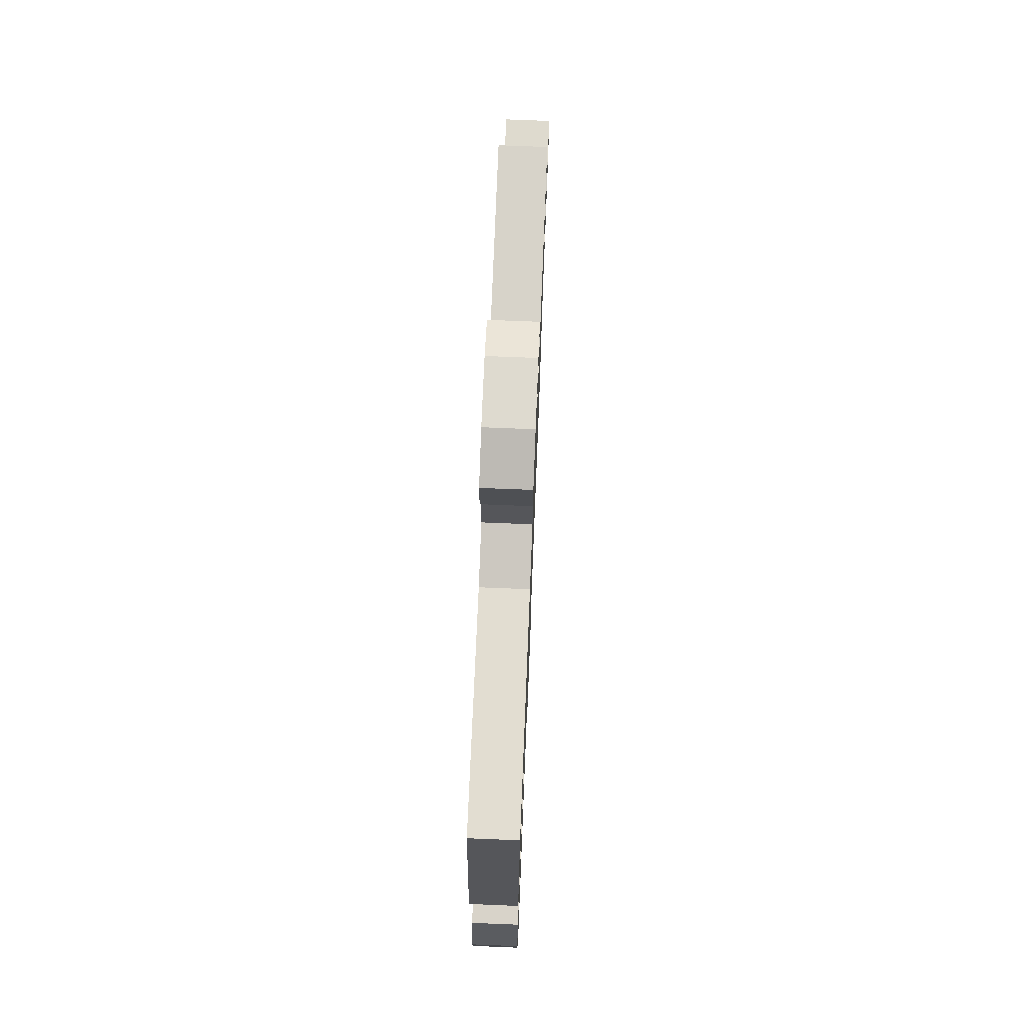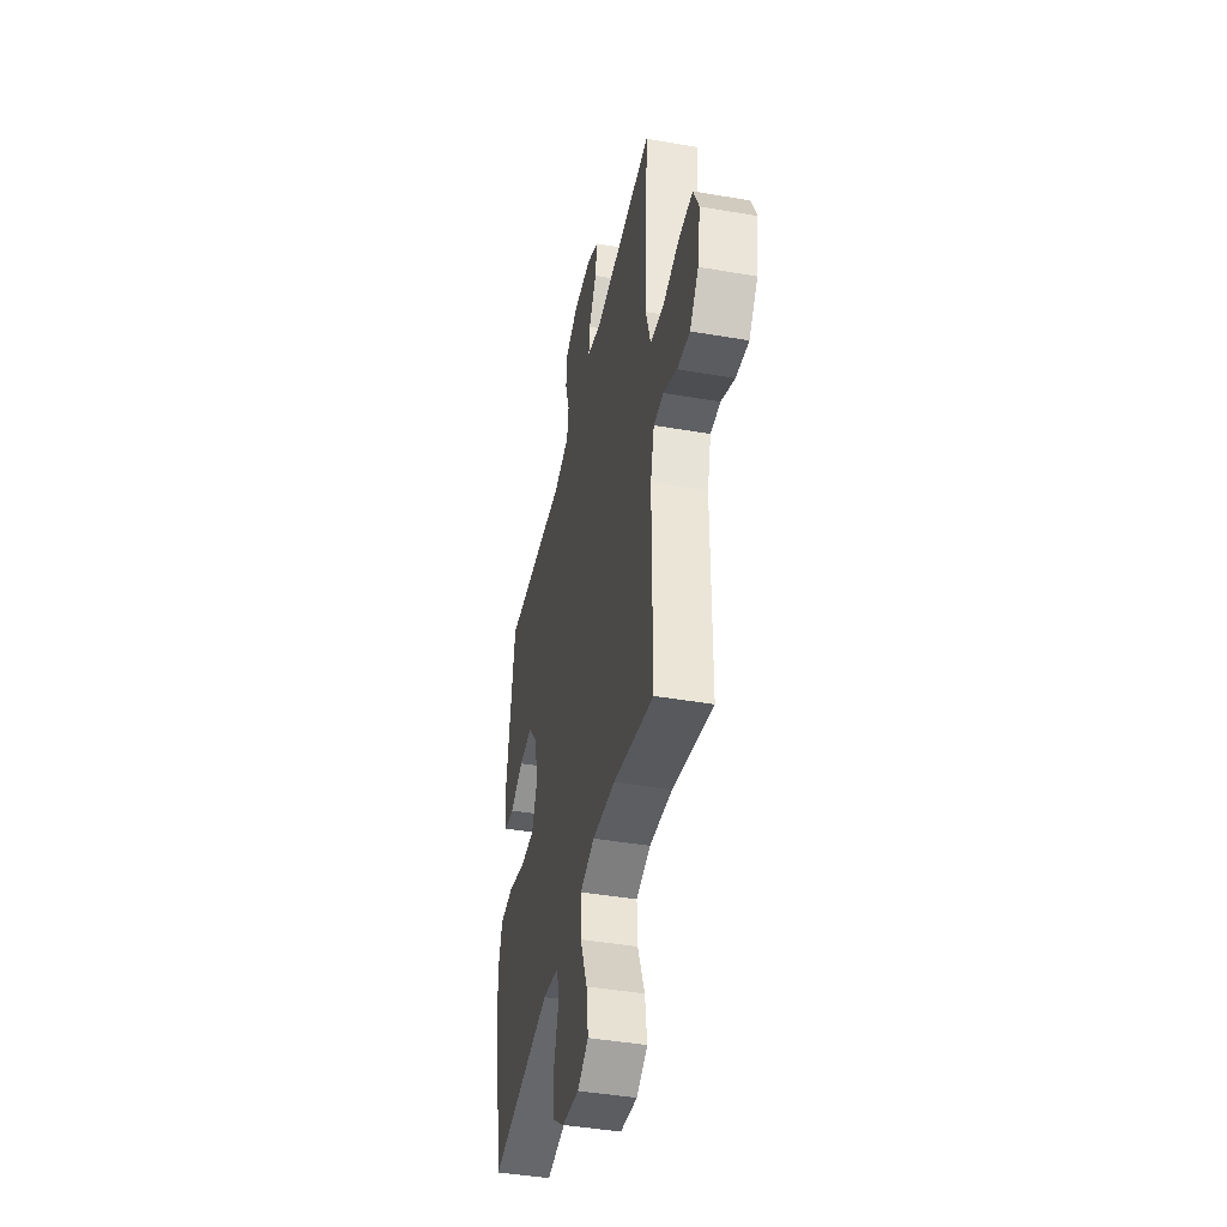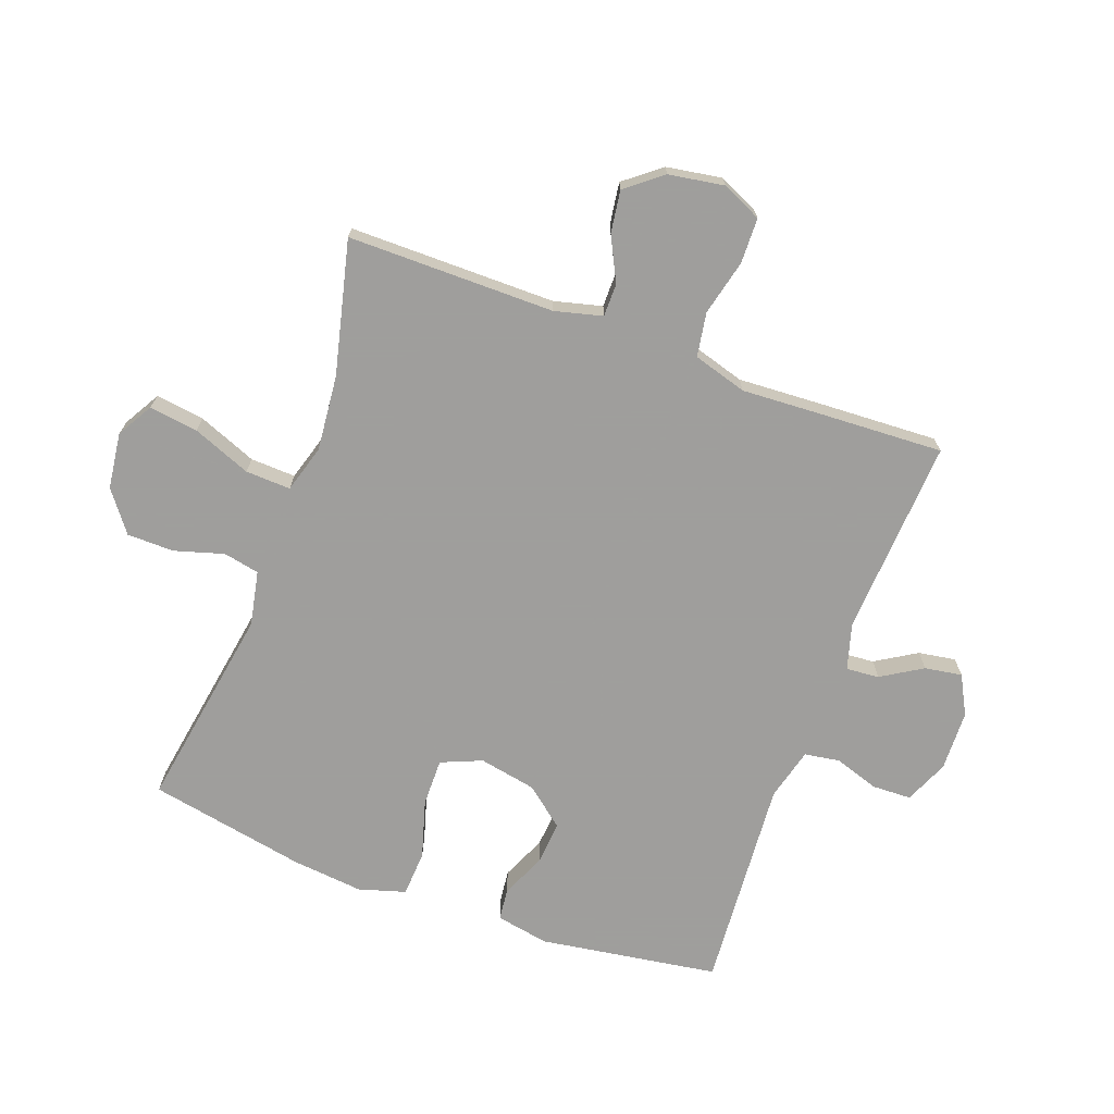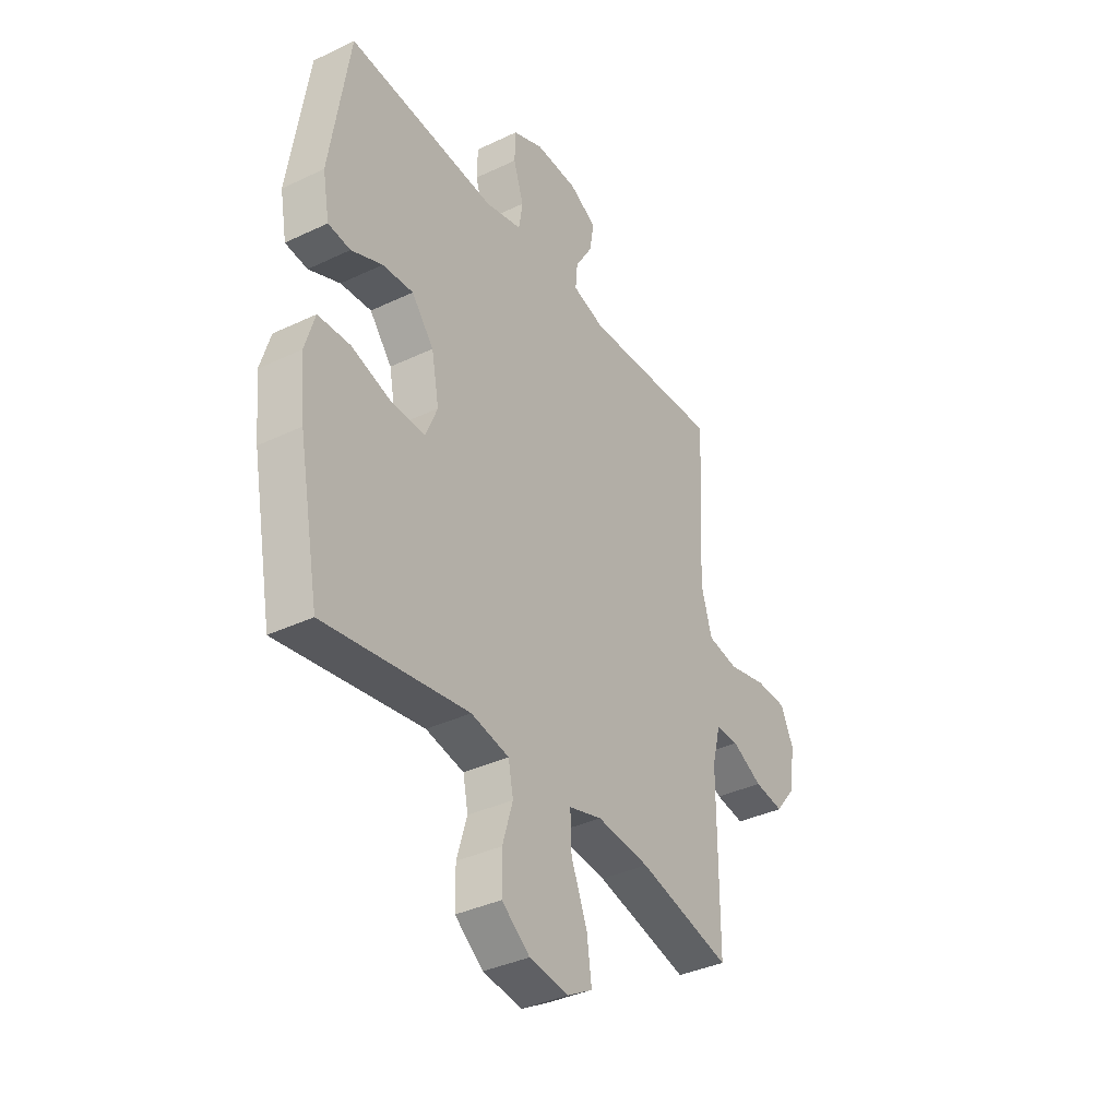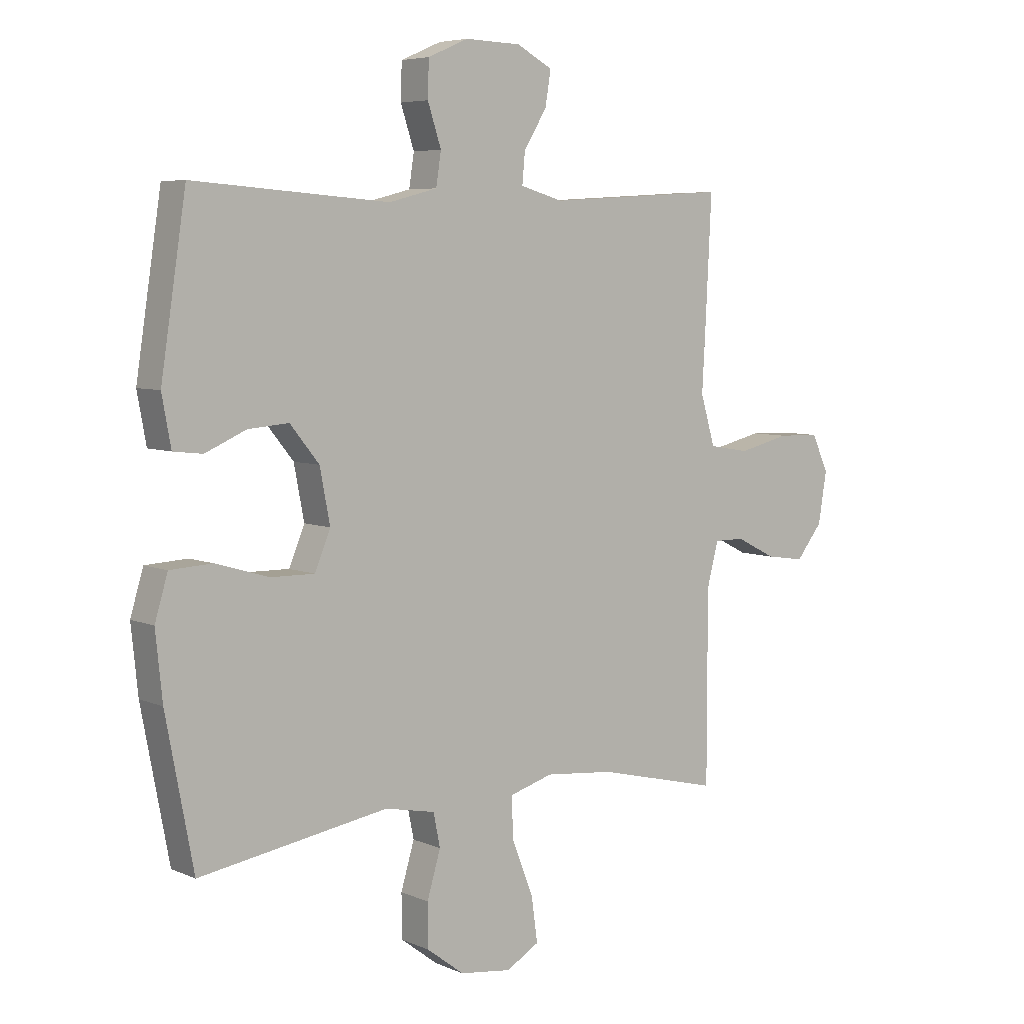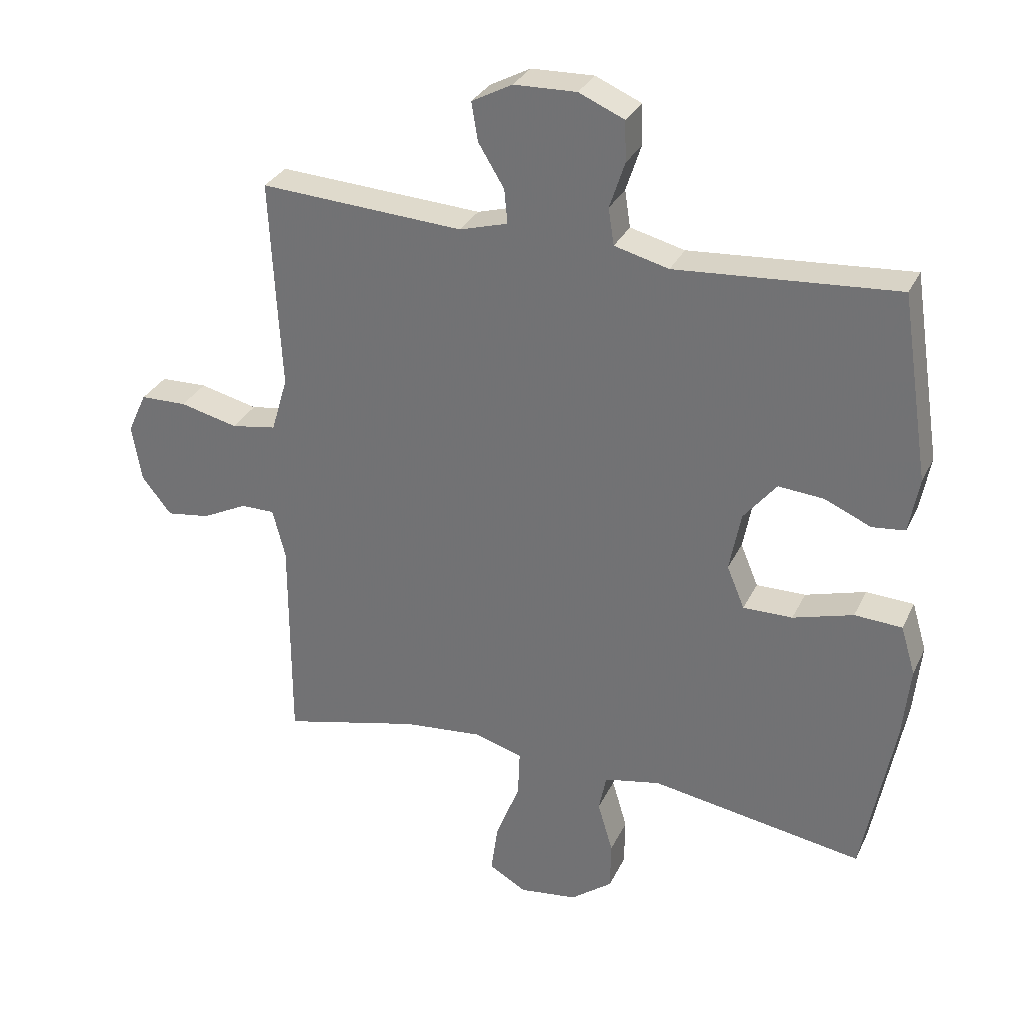
<metadata>
{"format":"obj","ext":"obj","renderer":"f3d","projection":"perspective","resolution":1024,"background":"white","views":[{"elev":72.8,"azim":92.3,"up":"+Z"},{"elev":-43.0,"azim":-101.6,"up":"+Z"},{"elev":-71.1,"azim":-110.2,"up":"+Y"},{"elev":-37.0,"azim":121.6,"up":"+Z"},{"elev":6.0,"azim":141.9,"up":"+Z"},{"elev":30.7,"azim":22.1,"up":"+Z"}]}
</metadata>
<code>
v -0.5 0.07 -0.5
v -0.5 0.07 -0.161
v -0.52 0.07 -0.083
v -0.574 0.07 -0.083
v -0.646 0.07 -0.119
v -0.715 0.07 -0.129
v -0.762 0.07 -0.07
v -0.777 0.07 0.021
v -0.747 0.07 0.086
v -0.673 0.07 0.088
v -0.581 0.07 0.066
v -0.509 0.07 0.078
v -0.483 0.07 0.166
v -0.49 0.07 0.294
v -0.5 0.07 0.5
v -0.177 0.07 0.481
v -0.101 0.07 0.503
v -0.106 0.07 0.557
v -0.147 0.07 0.624
v -0.157 0.07 0.685
v -0.093 0.07 0.719
v 0.006 0.07 0.722
v 0.078 0.07 0.691
v 0.08 0.07 0.627
v 0.056 0.07 0.554
v 0.065 0.07 0.496
v 0.151 0.07 0.474
v 0.5 0.07 0.5
v 0.545 0.07 0.207
v 0.529 0.07 0.12
v 0.477 0.07 0.114
v 0.404 0.07 0.146
v 0.332 0.07 0.152
v 0.28 0.07 0.088
v 0.262 0.07 -0.006
v 0.29 0.07 -0.073
v 0.368 0.07 -0.072
v 0.463 0.07 -0.044
v 0.538 0.07 -0.048
v 0.561 0.07 -0.125
v 0.549 0.07 -0.242
v 0.5 0.07 -0.5
v 0.163 0.07 -0.445
v 0.074 0.07 -0.463
v 0.062 0.07 -0.522
v 0.086 0.07 -0.603
v 0.085 0.07 -0.68
v 0.019 0.07 -0.73
v -0.073 0.07 -0.742
v -0.132 0.07 -0.708
v -0.121 0.07 -0.628
v -0.083 0.07 -0.532
v -0.08 0.07 -0.458
v -0.158 0.07 -0.435
v -0.282 0.07 -0.447
v -0.5 0 -0.5
v -0.5 0 -0.161
v -0.52 0 -0.083
v -0.574 0 -0.083
v -0.646 0 -0.119
v -0.715 0 -0.129
v -0.762 0 -0.07
v -0.777 0 0.021
v -0.747 0 0.086
v -0.673 0 0.088
v -0.581 0 0.066
v -0.509 0 0.078
v -0.483 0 0.166
v -0.49 0 0.294
v -0.5 0 0.5
v -0.177 0 0.481
v -0.101 0 0.503
v -0.106 0 0.557
v -0.147 0 0.624
v -0.157 0 0.685
v -0.093 0 0.719
v 0.006 0 0.722
v 0.078 0 0.691
v 0.08 0 0.627
v 0.056 0 0.554
v 0.065 0 0.496
v 0.151 0 0.474
v 0.5 0 0.5
v 0.545 0 0.207
v 0.529 0 0.12
v 0.477 0 0.114
v 0.404 0 0.146
v 0.332 0 0.152
v 0.28 0 0.088
v 0.262 0 -0.006
v 0.29 0 -0.073
v 0.368 0 -0.072
v 0.463 0 -0.044
v 0.538 0 -0.048
v 0.561 0 -0.125
v 0.549 0 -0.242
v 0.5 0 -0.5
v 0.163 0 -0.445
v 0.074 0 -0.463
v 0.062 0 -0.522
v 0.086 0 -0.603
v 0.085 0 -0.68
v 0.019 0 -0.73
v -0.073 0 -0.742
v -0.132 0 -0.708
v -0.121 0 -0.628
v -0.083 0 -0.532
v -0.08 0 -0.458
v -0.158 0 -0.435
v -0.282 0 -0.447
f 49 50 51 52
f 49 52 53
f 48 49 53
f 45 46 47 48
f 44 45 48 53
f 43 44 53 54
f 41 42 43
f 40 41 43 54
f 37 38 39 40
f 36 37 40 54
f 29 30 31 32
f 27 28 29 32
f 26 27 32 33
f 22 23 24 25
f 22 25 26
f 21 22 26
f 18 19 20 21
f 17 18 21 26
f 16 17 26 33
f 13 14 15 16
f 12 13 16 33
f 8 9 10 11
f 4 5 6 7
f 3 4 7 8
f 55 1 2
f 55 2 3
f 35 36 54 55
f 34 35 55 3
f 11 12 33 34
f 3 8 11 34
f 107 106 105 104
f 108 107 104
f 108 104 103
f 103 102 101 100
f 108 103 100 99
f 109 108 99 98
f 98 97 96
f 109 98 96 95
f 95 94 93 92
f 109 95 92 91
f 87 86 85 84
f 87 84 83 82
f 88 87 82 81
f 80 79 78 77
f 81 80 77
f 81 77 76
f 76 75 74 73
f 81 76 73 72
f 88 81 72 71
f 71 70 69 68
f 88 71 68 67
f 66 65 64 63
f 62 61 60 59
f 63 62 59 58
f 57 56 110
f 58 57 110
f 110 109 91 90
f 58 110 90 89
f 89 88 67 66
f 89 66 63 58
f 1 56 57 2
f 2 57 58 3
f 3 58 59 4
f 4 59 60 5
f 5 60 61 6
f 6 61 62 7
f 7 62 63 8
f 8 63 64 9
f 9 64 65 10
f 10 65 66 11
f 11 66 67 12
f 12 67 68 13
f 13 68 69 14
f 14 69 70 15
f 15 70 71 16
f 16 71 72 17
f 17 72 73 18
f 18 73 74 19
f 19 74 75 20
f 20 75 76 21
f 21 76 77 22
f 22 77 78 23
f 23 78 79 24
f 24 79 80 25
f 25 80 81 26
f 26 81 82 27
f 27 82 83 28
f 28 83 84 29
f 29 84 85 30
f 30 85 86 31
f 31 86 87 32
f 32 87 88 33
f 33 88 89 34
f 34 89 90 35
f 35 90 91 36
f 36 91 92 37
f 37 92 93 38
f 38 93 94 39
f 39 94 95 40
f 40 95 96 41
f 41 96 97 42
f 42 97 98 43
f 43 98 99 44
f 44 99 100 45
f 45 100 101 46
f 46 101 102 47
f 47 102 103 48
f 48 103 104 49
f 49 104 105 50
f 50 105 106 51
f 51 106 107 52
f 52 107 108 53
f 53 108 109 54
f 54 109 110 55
f 55 110 56 1

</code>
